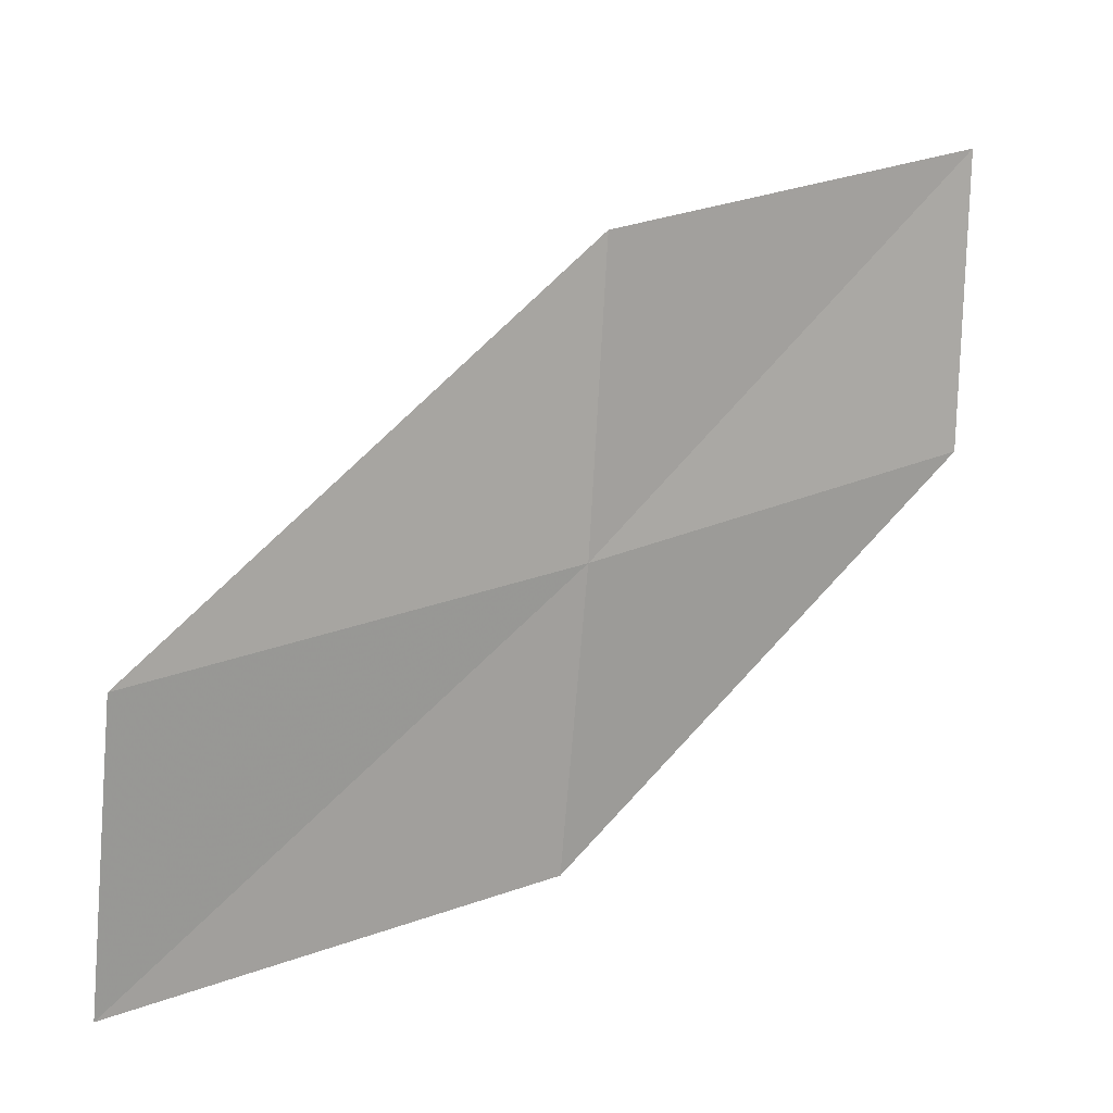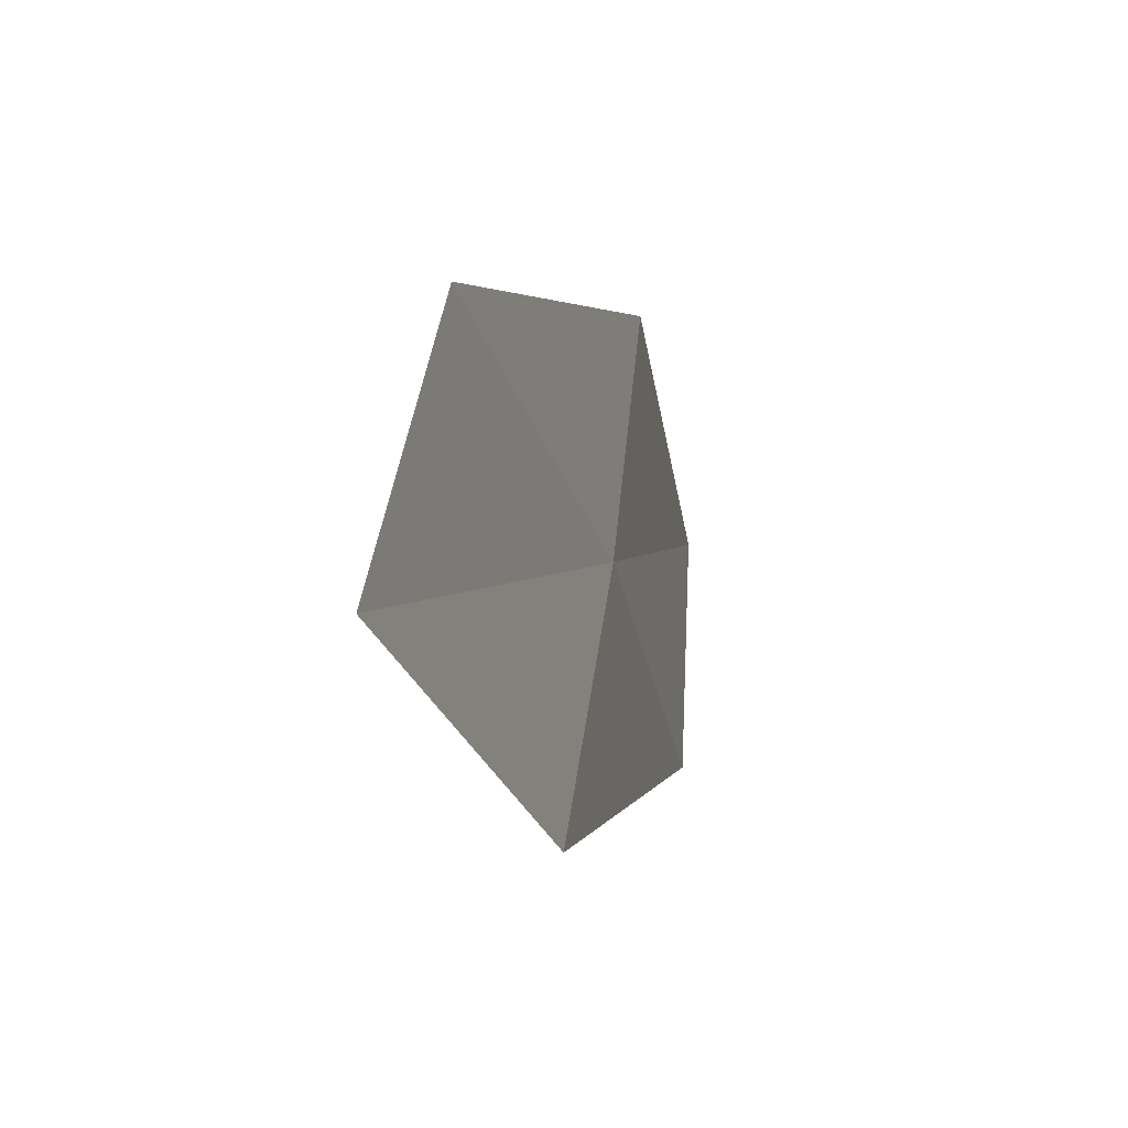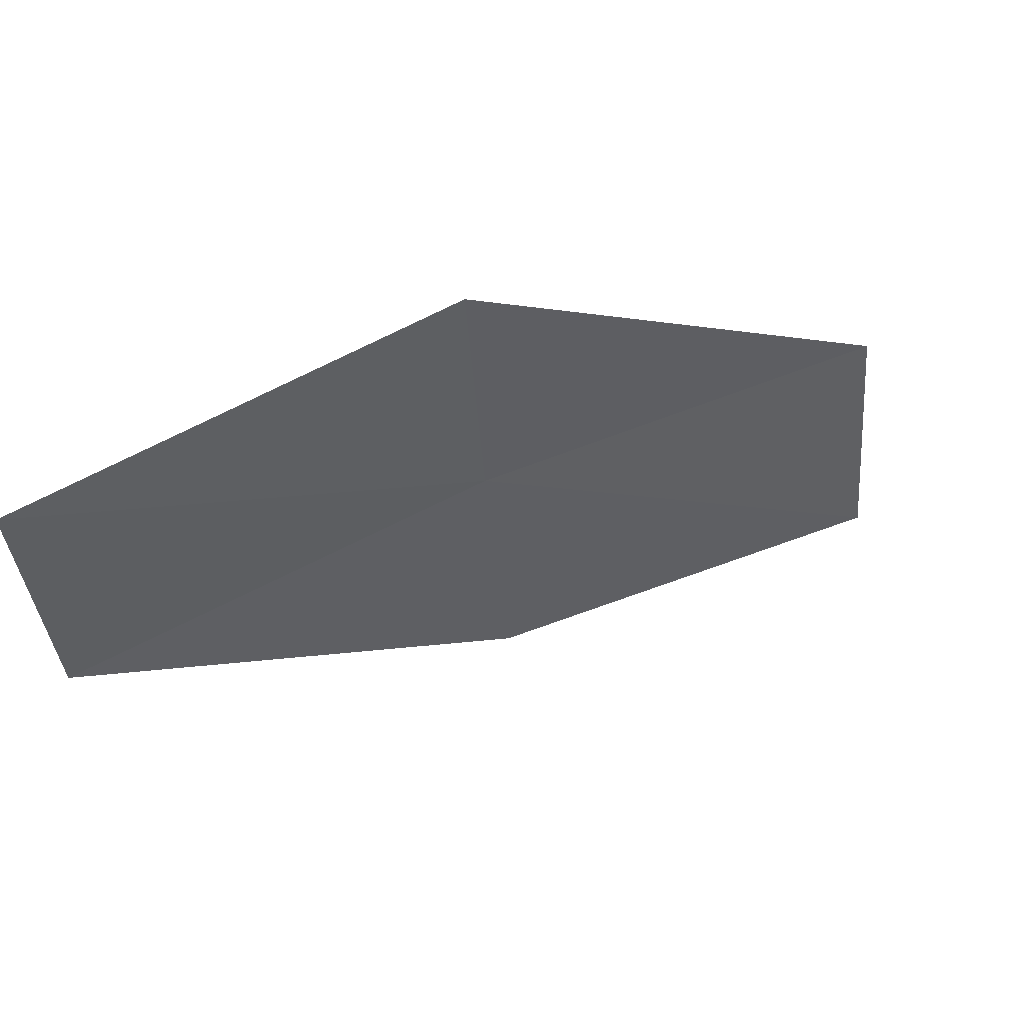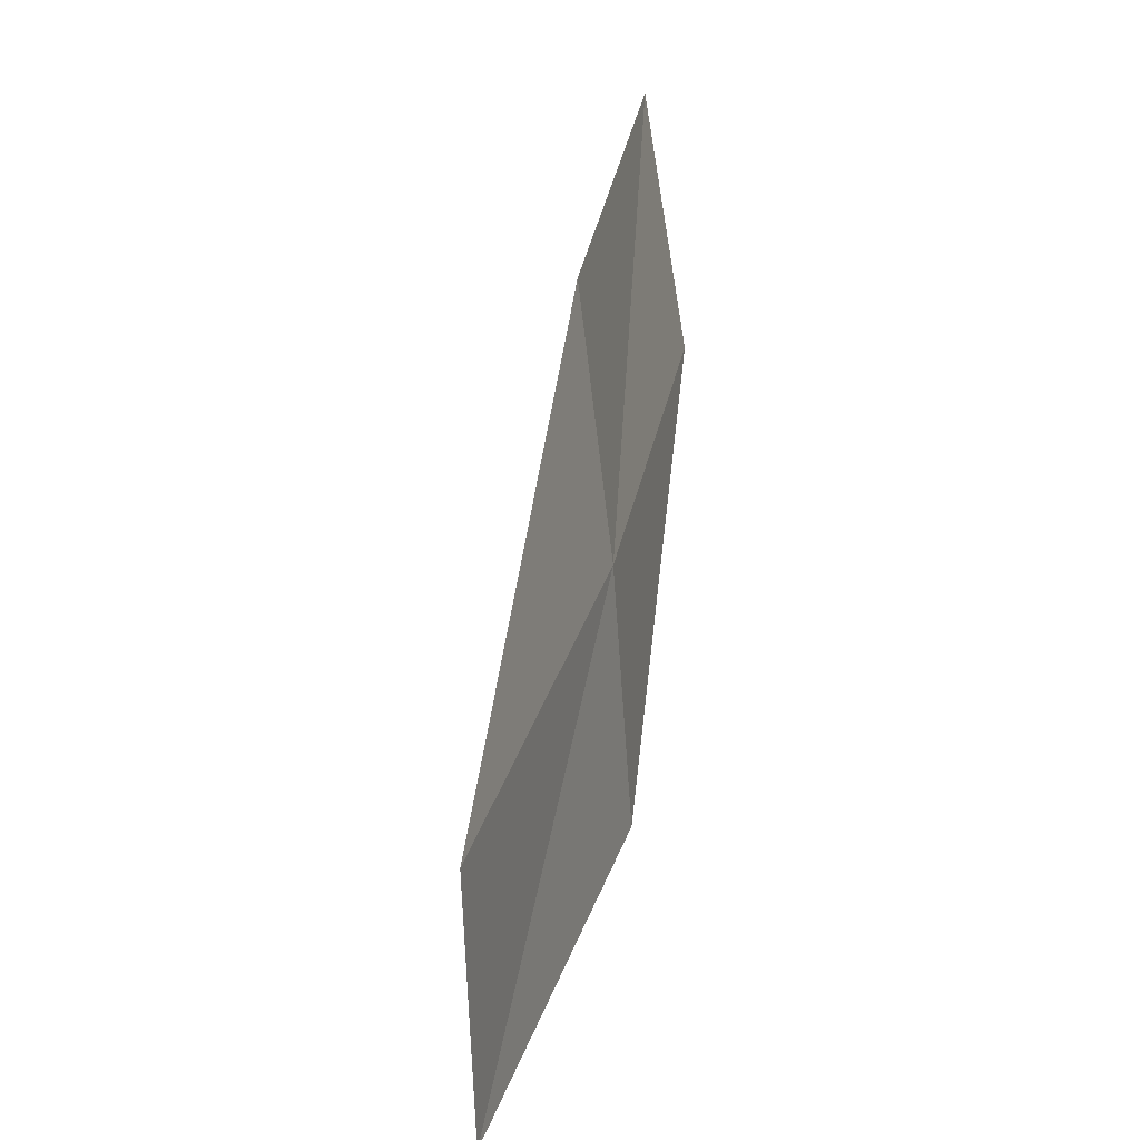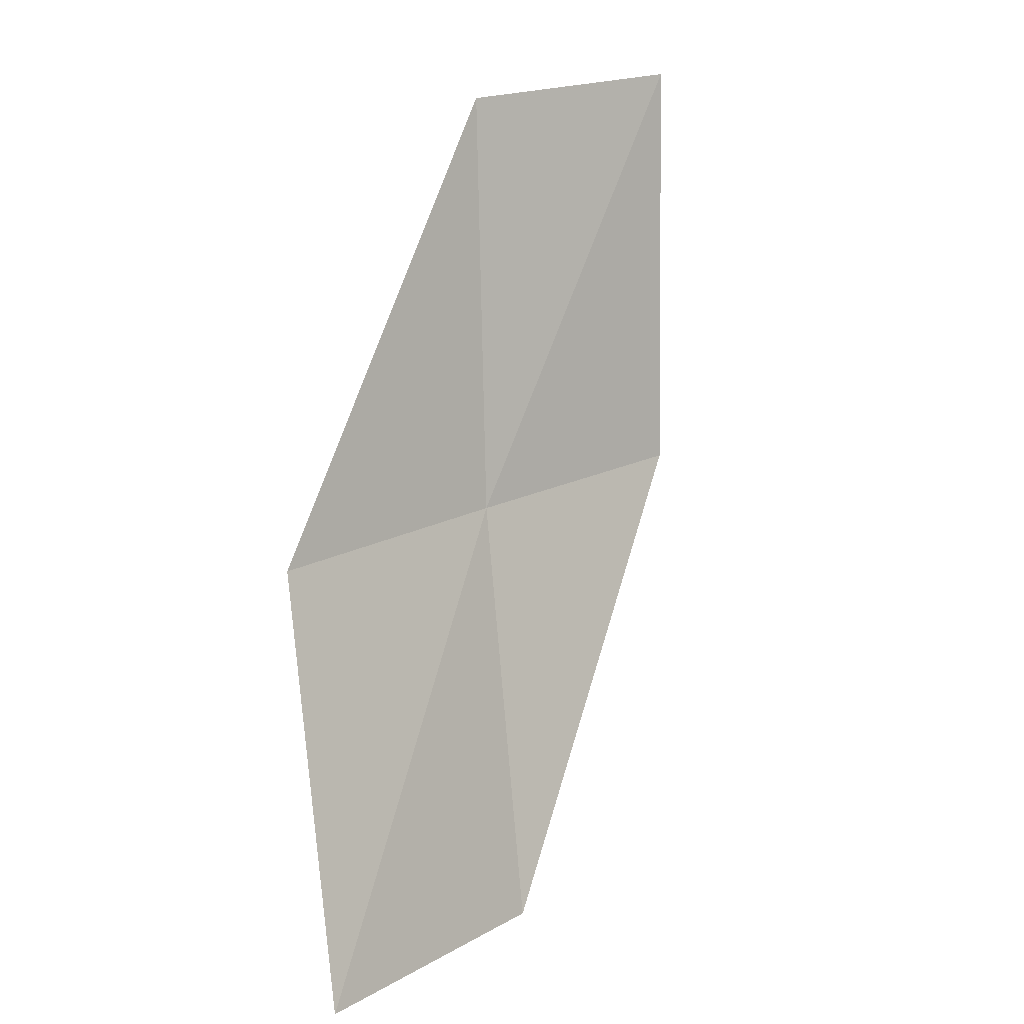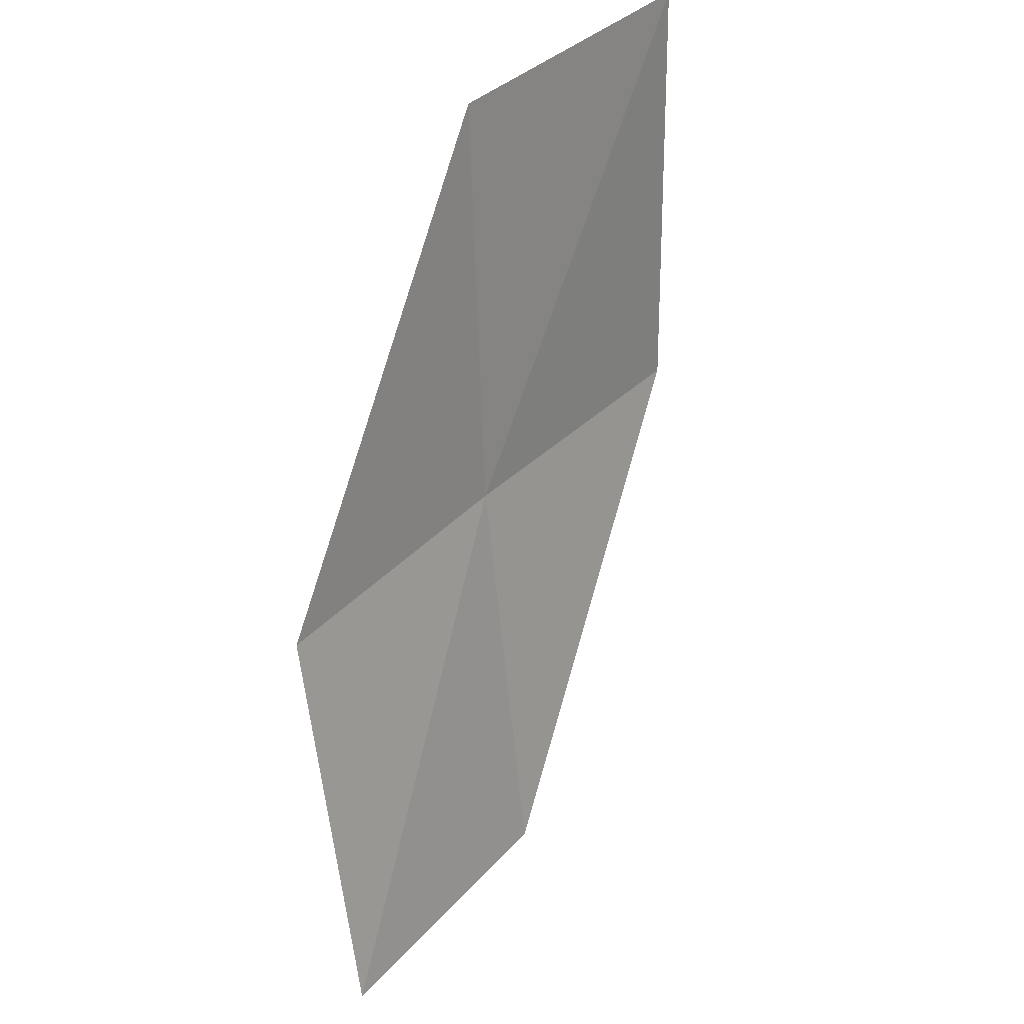
<metadata>
{"format":"obj","ext":"obj","renderer":"f3d","projection":"perspective","resolution":1024,"background":"white","views":[{"elev":7.8,"azim":40.4,"up":"+Z"},{"elev":-38.1,"azim":-3.7,"up":"+Z"},{"elev":63.0,"azim":-136.6,"up":"+Z"},{"elev":-68.3,"azim":12.5,"up":"+Y"},{"elev":20.3,"azim":-129.5,"up":"+Y"},{"elev":46.9,"azim":-131.0,"up":"+Y"}]}
</metadata>
<code>
v 23.11 -6.689 9.331
v 22.28 -8.938 8.933
v 21.99 -8.818 7.369
v 22.88 -6.621 7.754
v 23.26 -6.733 10.9
v 23.68 -4.361 9.731
v 23.76 -4.375 11.31
f 1 3 2
f 1 4 3
f 1 2 5
f 1 6 4
f 1 5 7
f 1 7 6

</code>
